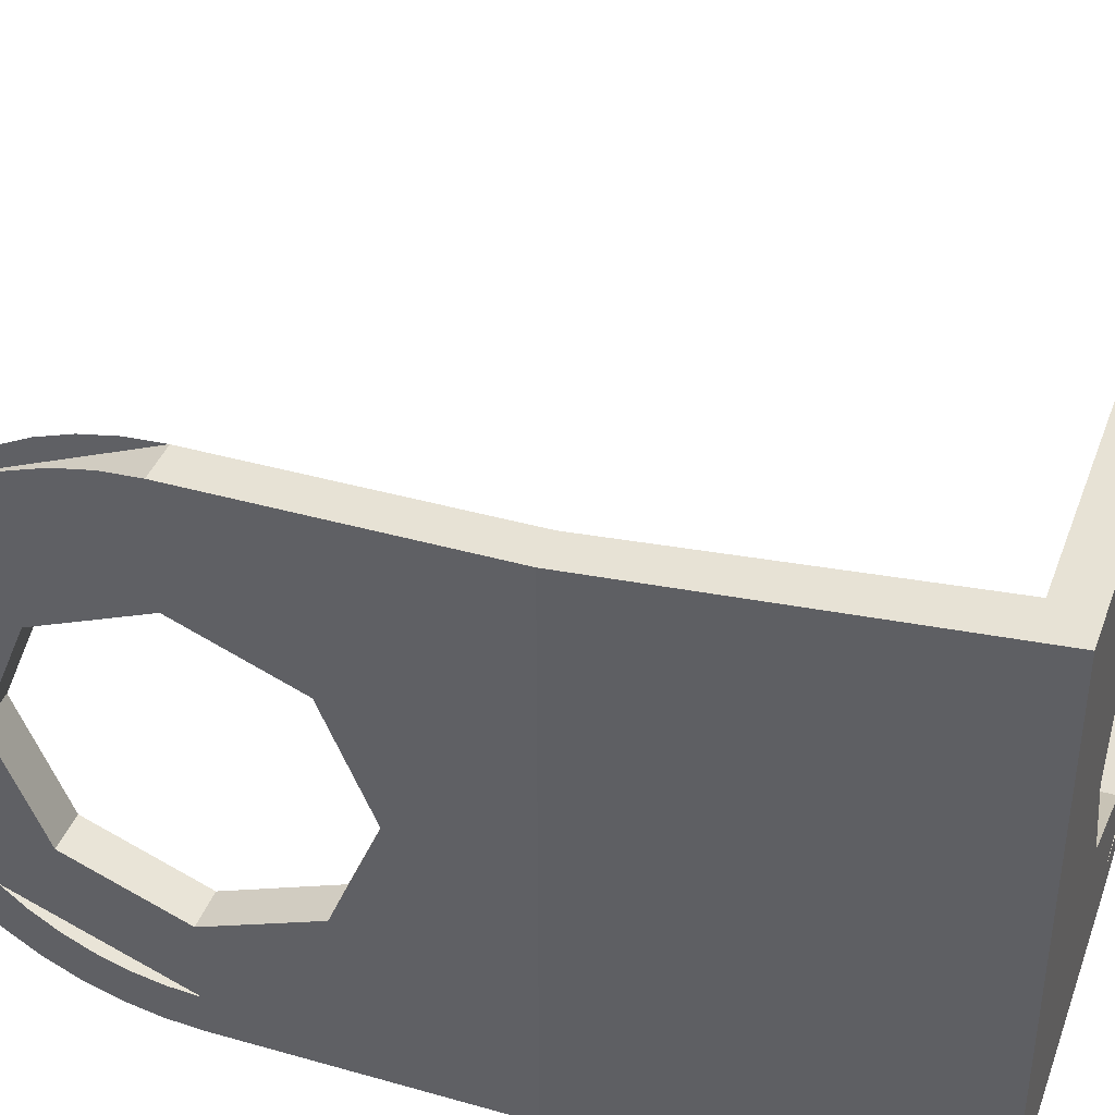
<metadata>
{"format":"obj","ext":"obj","renderer":"f3d","projection":"perspective","resolution":1024,"background":"white","views":[{"elev":40.1,"azim":109.3,"up":"+Y"}]}
</metadata>
<code>
v 1.05 0.3 -0.8
v 0.8379 0.3879 -0.8
v 0.9086 0.4586 -0.8
v 1.05 0.4 -0.8
v 0.8379 0.3879 -0.8
v 0.75 0.6 -0.8
v 0.85 0.6 -0.8
v 0.9086 0.4586 -0.8
v 0.75 0.6 -0.8
v 0.8379 0.8121 -0.8
v 0.9086 0.7414 -0.8
v 0.85 0.6 -0.8
v 0.8379 0.8121 -0.8
v 1.05 0.9 -0.8
v 1.05 0.8 -0.8
v 0.9086 0.7414 -0.8
v 1.05 0.25 -0.8
v 1.004 0.253 -0.8
v 1.011 0.3026 -0.8
v 1.05 0.3 -0.8
v 1.004 0.253 -0.8
v 0.9594 0.2619 -0.8
v 0.9724 0.3102 -0.8
v 1.011 0.3026 -0.8
v 0.9594 0.2619 -0.8
v 0.9161 0.2766 -0.8
v 0.9352 0.3228 -0.8
v 0.9724 0.3102 -0.8
v 0.9161 0.2766 -0.8
v 0.875 0.2969 -0.8
v 0.9 0.3402 -0.8
v 0.9352 0.3228 -0.8
v 0.875 0.2969 -0.8
v 0.8369 0.3223 -0.8
v 0.8674 0.362 -0.8
v 0.9 0.3402 -0.8
v 0.8369 0.3223 -0.8
v 0.8025 0.3525 -0.8
v 0.8379 0.3879 -0.8
v 0.8674 0.362 -0.8
v 0.8025 0.3525 -0.8
v 0.7723 0.3869 -0.8
v 0.812 0.4174 -0.8
v 0.8379 0.3879 -0.8
v 0.7723 0.3869 -0.8
v 0.7469 0.425 -0.8
v 0.7902 0.45 -0.8
v 0.812 0.4174 -0.8
v 0.7469 0.425 -0.8
v 0.7266 0.4661 -0.8
v 0.7728 0.4852 -0.8
v 0.7902 0.45 -0.8
v 0.7266 0.4661 -0.8
v 0.7119 0.5094 -0.8
v 0.7602 0.5224 -0.8
v 0.7728 0.4852 -0.8
v 0.7119 0.5094 -0.8
v 0.703 0.5543 -0.8
v 0.7526 0.5608 -0.8
v 0.7602 0.5224 -0.8
v 0.703 0.5543 -0.8
v 0.7 0.6 -0.8
v 0.75 0.6 -0.8
v 0.7526 0.5608 -0.8
v 0.7 0.6 -0.8
v 0.703 0.6457 -0.8
v 0.7526 0.6391 -0.8
v 0.75 0.6 -0.8
v 0.703 0.6457 -0.8
v 0.7119 0.6906 -0.8
v 0.7602 0.6776 -0.8
v 0.7526 0.6391 -0.8
v 0.7119 0.6906 -0.8
v 0.7266 0.7339 -0.8
v 0.7728 0.7148 -0.8
v 0.7602 0.6776 -0.8
v 0.7266 0.7339 -0.8
v 0.7469 0.775 -0.8
v 0.7902 0.75 -0.8
v 0.7728 0.7148 -0.8
v 0.7469 0.775 -0.8
v 0.7723 0.8131 -0.8
v 0.812 0.7826 -0.8
v 0.7902 0.75 -0.8
v 0.7723 0.8131 -0.8
v 0.8025 0.8475 -0.8
v 0.8379 0.8121 -0.8
v 0.812 0.7826 -0.8
v 0.8025 0.8475 -0.8
v 0.8369 0.8777 -0.8
v 0.8674 0.838 -0.8
v 0.8379 0.8121 -0.8
v 0.8369 0.8777 -0.8
v 0.875 0.9031 -0.8
v 0.9 0.8598 -0.8
v 0.8674 0.838 -0.8
v 0.875 0.9031 -0.8
v 0.9161 0.9234 -0.8
v 0.9352 0.8772 -0.8
v 0.9 0.8598 -0.8
v 0.9161 0.9234 -0.8
v 0.9594 0.9381 -0.8
v 0.9724 0.8898 -0.8
v 0.9352 0.8772 -0.8
v 0.9594 0.9381 -0.8
v 1.004 0.947 -0.8
v 1.011 0.8974 -0.8
v 0.9724 0.8898 -0.8
v 1.004 0.947 -0.8
v 1.05 0.95 -0.8
v 1.05 0.9 -0.8
v 1.011 0.8974 -0.8
v 1.25 0.4 -0.8
v 1.191 0.4586 -0.8
v 1.05 0.4 -0.8
v 1.25 0.4 -0.8
v 1.25 0.6 -0.8
v 1.191 0.4586 -0.8
v 1.25 0.8 -0.8
v 1.191 0.7414 -0.8
v 1.25 0.6 -0.8
v 1.25 0.8 -0.8
v 1.05 0.8 -0.8
v 1.191 0.7414 -0.8
v 1.05 0.25 -0.8
v 1.47 0.25 -0.8
v 1.25 0.4 -0.8
v 1.05 0.4 -0.8
v 1.47 0.25 -0.8
v 1.47 0.95 -0.8
v 1.25 0.8 -0.8
v 1.25 0.4 -0.8
v 1.47 0.95 -0.8
v 1.05 0.95 -0.8
v 1.05 0.8 -0.8
v 1.25 0.8 -0.8
v 1.47 0.25 -0.8
v 1.52 0.25 -0.35
v 1.52 0.95 -0.35
v 1.47 0.95 -0.8
v 1.52 0.4 0
v 1.52 0.4 -0.2
v 1.52 0.25 -0.35
v 1.52 0.25 0
v 1.52 0.4 -0.2
v 1.52 0.8 -0.2
v 1.52 0.95 -0.35
v 1.52 0.25 -0.35
v 1.52 0.8 -0.2
v 1.52 0.8 0
v 1.52 0.95 0
v 1.52 0.95 -0.35
v 1.52 0.8 -0.2
v 1.52 0.7414 -0.1414
v 1.52 0.8 0
v 1.52 0.8 -0.2
v 1.52 0.6 -0.2
v 1.52 0.7414 -0.1414
v 1.52 0.4 -0.2
v 1.52 0.4586 -0.1414
v 1.52 0.6 -0.2
v 1.52 0.4 -0.2
v 1.52 0.4 0
v 1.52 0.4586 -0.1414
v 1.52 0.3 0
v 1.52 0.3879 0.2121
v 1.52 0.4586 0.1414
v 1.52 0.4 0
v 1.52 0.3879 0.2121
v 1.52 0.6 0.3
v 1.52 0.6 0.2
v 1.52 0.4586 0.1414
v 1.52 0.6 0.3
v 1.52 0.8121 0.2121
v 1.52 0.7414 0.1414
v 1.52 0.6 0.2
v 1.52 0.8121 0.2121
v 1.52 0.9 0
v 1.52 0.8 0
v 1.52 0.7414 0.1414
v 1.52 0.25 0
v 1.52 0.253 0.04568
v 1.52 0.3026 0.03915
v 1.52 0.3 0
v 1.52 0.253 0.04568
v 1.52 0.2619 0.09058
v 1.52 0.3102 0.07764
v 1.52 0.3026 0.03915
v 1.52 0.2619 0.09058
v 1.52 0.2766 0.1339
v 1.52 0.3228 0.1148
v 1.52 0.3102 0.07764
v 1.52 0.2766 0.1339
v 1.52 0.2969 0.175
v 1.52 0.3402 0.15
v 1.52 0.3228 0.1148
v 1.52 0.2969 0.175
v 1.52 0.3223 0.2131
v 1.52 0.362 0.1826
v 1.52 0.3402 0.15
v 1.52 0.3223 0.2131
v 1.52 0.3525 0.2475
v 1.52 0.3879 0.2121
v 1.52 0.362 0.1826
v 1.52 0.3525 0.2475
v 1.52 0.3869 0.2777
v 1.52 0.4174 0.238
v 1.52 0.3879 0.2121
v 1.52 0.3869 0.2777
v 1.52 0.425 0.3031
v 1.52 0.45 0.2598
v 1.52 0.4174 0.238
v 1.52 0.425 0.3031
v 1.52 0.4661 0.3234
v 1.52 0.4852 0.2772
v 1.52 0.45 0.2598
v 1.52 0.4661 0.3234
v 1.52 0.5094 0.3381
v 1.52 0.5224 0.2898
v 1.52 0.4852 0.2772
v 1.52 0.5094 0.3381
v 1.52 0.5543 0.347
v 1.52 0.5608 0.2974
v 1.52 0.5224 0.2898
v 1.52 0.5543 0.347
v 1.52 0.6 0.35
v 1.52 0.6 0.3
v 1.52 0.5608 0.2974
v 1.52 0.6 0.35
v 1.52 0.6457 0.347
v 1.52 0.6391 0.2974
v 1.52 0.6 0.3
v 1.52 0.6457 0.347
v 1.52 0.6906 0.3381
v 1.52 0.6776 0.2898
v 1.52 0.6391 0.2974
v 1.52 0.6906 0.3381
v 1.52 0.7339 0.3234
v 1.52 0.7148 0.2772
v 1.52 0.6776 0.2898
v 1.52 0.7339 0.3234
v 1.52 0.775 0.3031
v 1.52 0.75 0.2598
v 1.52 0.7148 0.2772
v 1.52 0.775 0.3031
v 1.52 0.8131 0.2777
v 1.52 0.7826 0.238
v 1.52 0.75 0.2598
v 1.52 0.8131 0.2777
v 1.52 0.8475 0.2475
v 1.52 0.8121 0.2121
v 1.52 0.7826 0.238
v 1.52 0.8475 0.2475
v 1.52 0.8777 0.2131
v 1.52 0.838 0.1826
v 1.52 0.8121 0.2121
v 1.52 0.8777 0.2131
v 1.52 0.9031 0.175
v 1.52 0.8598 0.15
v 1.52 0.838 0.1826
v 1.52 0.9031 0.175
v 1.52 0.9234 0.1339
v 1.52 0.8772 0.1148
v 1.52 0.8598 0.15
v 1.52 0.9234 0.1339
v 1.52 0.9381 0.09058
v 1.52 0.8898 0.07764
v 1.52 0.8772 0.1148
v 1.52 0.9381 0.09058
v 1.52 0.947 0.04568
v 1.52 0.8974 0.03915
v 1.52 0.8898 0.07764
v 1.52 0.947 0.04568
v 1.52 0.95 0
v 1.52 0.9 0
v 1.52 0.8974 0.03915
v 1.05 0.3 -0.75
v 0.8379 0.3879 -0.75
v 0.9086 0.4586 -0.75
v 1.05 0.4 -0.75
v 0.8379 0.3879 -0.75
v 0.75 0.6 -0.75
v 0.85 0.6 -0.75
v 0.9086 0.4586 -0.75
v 0.75 0.6 -0.75
v 0.8379 0.8121 -0.75
v 0.9086 0.7414 -0.75
v 0.85 0.6 -0.75
v 0.8379 0.8121 -0.75
v 1.05 0.9 -0.75
v 1.05 0.8 -0.75
v 0.9086 0.7414 -0.75
v 1.05 0.25 -0.75
v 1.004 0.253 -0.75
v 1.011 0.3026 -0.75
v 1.05 0.3 -0.75
v 1.004 0.253 -0.75
v 0.9594 0.2619 -0.75
v 0.9724 0.3102 -0.75
v 1.011 0.3026 -0.75
v 0.9594 0.2619 -0.75
v 0.9161 0.2766 -0.75
v 0.9352 0.3228 -0.75
v 0.9724 0.3102 -0.75
v 0.9161 0.2766 -0.75
v 0.875 0.2969 -0.75
v 0.9 0.3402 -0.75
v 0.9352 0.3228 -0.75
v 0.875 0.2969 -0.75
v 0.8369 0.3223 -0.75
v 0.8674 0.362 -0.75
v 0.9 0.3402 -0.75
v 0.8369 0.3223 -0.75
v 0.8025 0.3525 -0.75
v 0.8379 0.3879 -0.75
v 0.8674 0.362 -0.75
v 0.8025 0.3525 -0.75
v 0.7723 0.3869 -0.75
v 0.812 0.4174 -0.75
v 0.8379 0.3879 -0.75
v 0.7723 0.3869 -0.75
v 0.7469 0.425 -0.75
v 0.7902 0.45 -0.75
v 0.812 0.4174 -0.75
v 0.7469 0.425 -0.75
v 0.7266 0.4661 -0.75
v 0.7728 0.4852 -0.75
v 0.7902 0.45 -0.75
v 0.7266 0.4661 -0.75
v 0.7119 0.5094 -0.75
v 0.7602 0.5224 -0.75
v 0.7728 0.4852 -0.75
v 0.7119 0.5094 -0.75
v 0.703 0.5543 -0.75
v 0.7526 0.5608 -0.75
v 0.7602 0.5224 -0.75
v 0.703 0.5543 -0.75
v 0.7 0.6 -0.75
v 0.75 0.6 -0.75
v 0.7526 0.5608 -0.75
v 0.7 0.6 -0.75
v 0.703 0.6457 -0.75
v 0.7526 0.6391 -0.75
v 0.75 0.6 -0.75
v 0.703 0.6457 -0.75
v 0.7119 0.6906 -0.75
v 0.7602 0.6776 -0.75
v 0.7526 0.6391 -0.75
v 0.7119 0.6906 -0.75
v 0.7266 0.7339 -0.75
v 0.7728 0.7148 -0.75
v 0.7602 0.6776 -0.75
v 0.7266 0.7339 -0.75
v 0.7469 0.775 -0.75
v 0.7902 0.75 -0.75
v 0.7728 0.7148 -0.75
v 0.7469 0.775 -0.75
v 0.7723 0.8131 -0.75
v 0.812 0.7826 -0.75
v 0.7902 0.75 -0.75
v 0.7723 0.8131 -0.75
v 0.8025 0.8475 -0.75
v 0.8379 0.8121 -0.75
v 0.812 0.7826 -0.75
v 0.8025 0.8475 -0.75
v 0.8369 0.8777 -0.75
v 0.8674 0.838 -0.75
v 0.8379 0.8121 -0.75
v 0.8369 0.8777 -0.75
v 0.875 0.9031 -0.75
v 0.9 0.8598 -0.75
v 0.8674 0.838 -0.75
v 0.875 0.9031 -0.75
v 0.9161 0.9234 -0.75
v 0.9352 0.8772 -0.75
v 0.9 0.8598 -0.75
v 0.9161 0.9234 -0.75
v 0.9594 0.9381 -0.75
v 0.9724 0.8898 -0.75
v 0.9352 0.8772 -0.75
v 0.9594 0.9381 -0.75
v 1.004 0.947 -0.75
v 1.011 0.8974 -0.75
v 0.9724 0.8898 -0.75
v 1.004 0.947 -0.75
v 1.05 0.95 -0.75
v 1.05 0.9 -0.75
v 1.011 0.8974 -0.75
v 1.25 0.4 -0.75
v 1.191 0.4586 -0.75
v 1.05 0.4 -0.75
v 1.25 0.4 -0.75
v 1.25 0.6 -0.75
v 1.191 0.4586 -0.75
v 1.25 0.8 -0.75
v 1.191 0.7414 -0.75
v 1.25 0.6 -0.75
v 1.25 0.8 -0.75
v 1.05 0.8 -0.75
v 1.191 0.7414 -0.75
v 1.05 0.4 -0.75
v 1.25 0.4 -0.75
v 1.42 0.25 -0.75
v 1.05 0.25 -0.75
v 1.25 0.4 -0.75
v 1.25 0.8 -0.75
v 1.42 0.95 -0.75
v 1.42 0.25 -0.75
v 1.25 0.8 -0.75
v 1.05 0.8 -0.75
v 1.05 0.95 -0.75
v 1.42 0.95 -0.75
v 1.42 0.95 -0.75
v 1.47 0.95 -0.35
v 1.47 0.25 -0.35
v 1.42 0.25 -0.75
v 1.47 0.25 0
v 1.47 0.25 -0.35
v 1.47 0.4 -0.2
v 1.47 0.4 0
v 1.47 0.25 -0.35
v 1.47 0.95 -0.35
v 1.47 0.8 -0.2
v 1.47 0.4 -0.2
v 1.47 0.95 -0.35
v 1.47 0.95 0
v 1.47 0.8 0
v 1.47 0.8 -0.2
v 1.47 0.8 -0.2
v 1.47 0.7414 -0.1414
v 1.47 0.8 0
v 1.47 0.8 -0.2
v 1.47 0.6 -0.2
v 1.47 0.7414 -0.1414
v 1.47 0.4 -0.2
v 1.47 0.4586 -0.1414
v 1.47 0.6 -0.2
v 1.47 0.4 -0.2
v 1.47 0.4 0
v 1.47 0.4586 -0.1414
v 1.47 0.3 0
v 1.47 0.3879 0.2121
v 1.47 0.4586 0.1414
v 1.47 0.4 0
v 1.47 0.3879 0.2121
v 1.47 0.6 0.3
v 1.47 0.6 0.2
v 1.47 0.4586 0.1414
v 1.47 0.6 0.3
v 1.47 0.8121 0.2121
v 1.47 0.7414 0.1414
v 1.47 0.6 0.2
v 1.47 0.8121 0.2121
v 1.47 0.9 0
v 1.47 0.8 0
v 1.47 0.7414 0.1414
v 1.47 0.25 0
v 1.47 0.253 0.04568
v 1.47 0.3026 0.03915
v 1.47 0.3 0
v 1.47 0.253 0.04568
v 1.47 0.2619 0.09058
v 1.47 0.3102 0.07764
v 1.47 0.3026 0.03915
v 1.47 0.2619 0.09058
v 1.47 0.2766 0.1339
v 1.47 0.3228 0.1148
v 1.47 0.3102 0.07764
v 1.47 0.2766 0.1339
v 1.47 0.2969 0.175
v 1.47 0.3402 0.15
v 1.47 0.3228 0.1148
v 1.47 0.2969 0.175
v 1.47 0.3223 0.2131
v 1.47 0.362 0.1826
v 1.47 0.3402 0.15
v 1.47 0.3223 0.2131
v 1.47 0.3525 0.2475
v 1.47 0.3879 0.2121
v 1.47 0.362 0.1826
v 1.47 0.3525 0.2475
v 1.47 0.3869 0.2777
v 1.47 0.4174 0.238
v 1.47 0.3879 0.2121
v 1.47 0.3869 0.2777
v 1.47 0.425 0.3031
v 1.47 0.45 0.2598
v 1.47 0.4174 0.238
v 1.47 0.425 0.3031
v 1.47 0.4661 0.3234
v 1.47 0.4852 0.2772
v 1.47 0.45 0.2598
v 1.47 0.4661 0.3234
v 1.47 0.5094 0.3381
v 1.47 0.5224 0.2898
v 1.47 0.4852 0.2772
v 1.47 0.5094 0.3381
v 1.47 0.5543 0.347
v 1.47 0.5608 0.2974
v 1.47 0.5224 0.2898
v 1.47 0.5543 0.347
v 1.47 0.6 0.35
v 1.47 0.6 0.3
v 1.47 0.5608 0.2974
v 1.47 0.6 0.35
v 1.47 0.6457 0.347
v 1.47 0.6391 0.2974
v 1.47 0.6 0.3
v 1.47 0.6457 0.347
v 1.47 0.6906 0.3381
v 1.47 0.6776 0.2898
v 1.47 0.6391 0.2974
v 1.47 0.6906 0.3381
v 1.47 0.7339 0.3234
v 1.47 0.7148 0.2772
v 1.47 0.6776 0.2898
v 1.47 0.7339 0.3234
v 1.47 0.775 0.3031
v 1.47 0.75 0.2598
v 1.47 0.7148 0.2772
v 1.47 0.775 0.3031
v 1.47 0.8131 0.2777
v 1.47 0.7826 0.238
v 1.47 0.75 0.2598
v 1.47 0.8131 0.2777
v 1.47 0.8475 0.2475
v 1.47 0.8121 0.2121
v 1.47 0.7826 0.238
v 1.47 0.8475 0.2475
v 1.47 0.8777 0.2131
v 1.47 0.838 0.1826
v 1.47 0.8121 0.2121
v 1.47 0.8777 0.2131
v 1.47 0.9031 0.175
v 1.47 0.8598 0.15
v 1.47 0.838 0.1826
v 1.47 0.9031 0.175
v 1.47 0.9234 0.1339
v 1.47 0.8772 0.1148
v 1.47 0.8598 0.15
v 1.47 0.9234 0.1339
v 1.47 0.9381 0.09058
v 1.47 0.8898 0.07764
v 1.47 0.8772 0.1148
v 1.47 0.9381 0.09058
v 1.47 0.947 0.04568
v 1.47 0.8974 0.03915
v 1.47 0.8898 0.07764
v 1.47 0.947 0.04568
v 1.47 0.95 0
v 1.47 0.9 0
v 1.47 0.8974 0.03915
v 0.9086 0.7414 -0.8
v 0.85 0.6 -0.8
v 0.85 0.6 -0.75
v 0.9086 0.7414 -0.75
v 1.05 0.8 -0.8
v 0.9086 0.7414 -0.8
v 0.9086 0.7414 -0.75
v 1.05 0.8 -0.75
v 1.191 0.7414 -0.8
v 1.05 0.8 -0.8
v 1.05 0.8 -0.75
v 1.191 0.7414 -0.75
v 1.25 0.6 -0.8
v 1.191 0.7414 -0.8
v 1.191 0.7414 -0.75
v 1.25 0.6 -0.75
v 1.191 0.4586 -0.8
v 1.25 0.6 -0.8
v 1.25 0.6 -0.75
v 1.191 0.4586 -0.75
v 1.05 0.4 -0.8
v 1.191 0.4586 -0.8
v 1.191 0.4586 -0.75
v 1.05 0.4 -0.75
v 0.9086 0.4586 -0.8
v 1.05 0.4 -0.8
v 1.05 0.4 -0.75
v 0.9086 0.4586 -0.75
v 0.85 0.6 -0.8
v 0.9086 0.4586 -0.8
v 0.9086 0.4586 -0.75
v 0.85 0.6 -0.75
v 1.52 0.7414 0.1414
v 1.52 0.8 0
v 1.47 0.8 0
v 1.47 0.7414 0.1414
v 1.52 0.6 0.2
v 1.52 0.7414 0.1414
v 1.47 0.7414 0.1414
v 1.47 0.6 0.2
v 1.52 0.4586 0.1414
v 1.52 0.6 0.2
v 1.47 0.6 0.2
v 1.47 0.4586 0.1414
v 1.52 0.4 0
v 1.52 0.4586 0.1414
v 1.47 0.4586 0.1414
v 1.47 0.4 0
v 1.52 0.4586 -0.1414
v 1.52 0.4 0
v 1.47 0.4 0
v 1.47 0.4586 -0.1414
v 1.52 0.6 -0.2
v 1.52 0.4586 -0.1414
v 1.47 0.4586 -0.1414
v 1.47 0.6 -0.2
v 1.52 0.7414 -0.1414
v 1.52 0.6 -0.2
v 1.47 0.6 -0.2
v 1.47 0.7414 -0.1414
v 1.52 0.8 0
v 1.52 0.7414 -0.1414
v 1.47 0.7414 -0.1414
v 1.47 0.8 0
v 0.8025 0.3525 -0.8
v 1.05 0.25 -0.8
v 1.05 0.25 -0.75
v 0.8025 0.3525 -0.75
v 0.7 0.6 -0.8
v 0.8025 0.3525 -0.8
v 0.8025 0.3525 -0.75
v 0.7 0.6 -0.75
v 0.8025 0.8475 -0.8
v 0.7 0.6 -0.8
v 0.7 0.6 -0.75
v 0.8025 0.8475 -0.75
v 1.05 0.95 -0.8
v 0.8025 0.8475 -0.8
v 0.8025 0.8475 -0.75
v 1.05 0.95 -0.75
v 1.52 0.8475 0.2475
v 1.52 0.95 0
v 1.47 0.95 0
v 1.47 0.8475 0.2475
v 1.52 0.6 0.35
v 1.52 0.8475 0.2475
v 1.47 0.8475 0.2475
v 1.47 0.6 0.35
v 1.52 0.3525 0.2475
v 1.52 0.6 0.35
v 1.47 0.6 0.35
v 1.47 0.3525 0.2475
v 1.52 0.25 0
v 1.52 0.3525 0.2475
v 1.47 0.3525 0.2475
v 1.47 0.25 0
v 1.05 0.25 -0.75
v 1.42 0.25 -0.75
v 1.47 0.25 -0.8
v 1.05 0.25 -0.8
v 1.42 0.25 -0.75
v 1.47 0.25 -0.35
v 1.52 0.25 -0.35
v 1.47 0.25 -0.8
v 1.47 0.25 -0.35
v 1.47 0.25 0
v 1.52 0.25 0
v 1.52 0.25 -0.35
v 1.05 0.95 -0.8
v 1.47 0.95 -0.8
v 1.42 0.95 -0.75
v 1.05 0.95 -0.75
v 1.47 0.95 -0.8
v 1.52 0.95 -0.35
v 1.47 0.95 -0.35
v 1.42 0.95 -0.75
v 1.52 0.95 -0.35
v 1.52 0.95 0
v 1.47 0.95 0
v 1.47 0.95 -0.35
g mesh6997047
f 1 2 3
f 3 4 1
f 5 6 7
f 7 8 5
f 9 10 11
f 11 12 9
f 13 14 15
f 15 16 13
g mesh6997049
f 17 18 19
f 19 20 17
f 21 22 23
f 23 24 21
f 25 26 27
f 27 28 25
f 29 30 31
f 31 32 29
f 33 34 35
f 35 36 33
f 37 38 39
f 39 40 37
f 41 42 43
f 43 44 41
f 45 46 47
f 47 48 45
f 49 50 51
f 51 52 49
f 53 54 55
f 55 56 53
f 57 58 59
f 59 60 57
f 61 62 63
f 63 64 61
f 65 66 67
f 67 68 65
f 69 70 71
f 71 72 69
f 73 74 75
f 75 76 73
f 77 78 79
f 79 80 77
f 81 82 83
f 83 84 81
f 85 86 87
f 87 88 85
f 89 90 91
f 91 92 89
f 93 94 95
f 95 96 93
f 97 98 99
f 99 100 97
f 101 102 103
f 103 104 101
f 105 106 107
f 107 108 105
f 109 110 111
f 111 112 109
g mesh6997051
f 113 115 114
f 116 118 117
f 119 121 120
f 122 124 123
f 125 127 126
f 127 125 128
f 129 131 130
f 131 129 132
f 133 135 134
f 135 133 136
f 137 139 138
f 139 137 140
f 141 143 142
f 143 141 144
f 145 147 146
f 147 145 148
f 149 151 150
f 151 149 152
g mesh6997053
f 153 155 154
f 156 158 157
f 159 161 160
f 162 164 163
g mesh6997055
f 165 167 166
f 167 165 168
f 169 171 170
f 171 169 172
f 173 175 174
f 175 173 176
f 177 179 178
f 179 177 180
g mesh6997057
f 181 183 182
f 183 181 184
f 185 187 186
f 187 185 188
f 189 191 190
f 191 189 192
f 193 195 194
f 195 193 196
f 197 199 198
f 199 197 200
f 201 203 202
f 203 201 204
f 205 207 206
f 207 205 208
f 209 211 210
f 211 209 212
f 213 215 214
f 215 213 216
f 217 219 218
f 219 217 220
f 221 223 222
f 223 221 224
f 225 227 226
f 227 225 228
f 229 231 230
f 231 229 232
f 233 235 234
f 235 233 236
f 237 239 238
f 239 237 240
f 241 243 242
f 243 241 244
f 245 247 246
f 247 245 248
f 249 251 250
f 251 249 252
f 253 255 254
f 255 253 256
f 257 259 258
f 259 257 260
f 261 263 262
f 263 261 264
f 265 267 266
f 267 265 268
f 269 271 270
f 271 269 272
f 273 275 274
f 275 273 276
g mesh6997060
f 277 279 278
f 279 277 280
f 281 283 282
f 283 281 284
f 285 287 286
f 287 285 288
f 289 291 290
f 291 289 292
g mesh6997062
f 293 295 294
f 295 293 296
f 297 299 298
f 299 297 300
f 301 303 302
f 303 301 304
f 305 307 306
f 307 305 308
f 309 311 310
f 311 309 312
f 313 315 314
f 315 313 316
f 317 319 318
f 319 317 320
f 321 323 322
f 323 321 324
f 325 327 326
f 327 325 328
f 329 331 330
f 331 329 332
f 333 335 334
f 335 333 336
f 337 339 338
f 339 337 340
f 341 343 342
f 343 341 344
f 345 347 346
f 347 345 348
f 349 351 350
f 351 349 352
f 353 355 354
f 355 353 356
f 357 359 358
f 359 357 360
f 361 363 362
f 363 361 364
f 365 367 366
f 367 365 368
f 369 371 370
f 371 369 372
f 373 375 374
f 375 373 376
f 377 379 378
f 379 377 380
f 381 383 382
f 383 381 384
f 385 387 386
f 387 385 388
g mesh6997064
f 389 390 391
f 392 393 394
f 395 396 397
f 398 399 400
f 401 403 402
f 403 401 404
f 405 407 406
f 407 405 408
f 409 411 410
f 411 409 412
f 413 415 414
f 415 413 416
f 417 419 418
f 419 417 420
f 421 423 422
f 423 421 424
f 425 427 426
f 427 425 428
g mesh6997066
f 429 430 431
f 432 433 434
f 435 436 437
f 438 439 440
g mesh6997068
f 441 442 443
f 443 444 441
f 445 446 447
f 447 448 445
f 449 450 451
f 451 452 449
f 453 454 455
f 455 456 453
g mesh6997070
f 457 458 459
f 459 460 457
f 461 462 463
f 463 464 461
f 465 466 467
f 467 468 465
f 469 470 471
f 471 472 469
f 473 474 475
f 475 476 473
f 477 478 479
f 479 480 477
f 481 482 483
f 483 484 481
f 485 486 487
f 487 488 485
f 489 490 491
f 491 492 489
f 493 494 495
f 495 496 493
f 497 498 499
f 499 500 497
f 501 502 503
f 503 504 501
f 505 506 507
f 507 508 505
f 509 510 511
f 511 512 509
f 513 514 515
f 515 516 513
f 517 518 519
f 519 520 517
f 521 522 523
f 523 524 521
f 525 526 527
f 527 528 525
f 529 530 531
f 531 532 529
f 533 534 535
f 535 536 533
f 537 538 539
f 539 540 537
f 541 542 543
f 543 544 541
f 545 546 547
f 547 548 545
f 549 550 551
f 551 552 549
g mesh6997073
f 553 555 554
f 555 553 556
f 557 559 558
f 559 557 560
f 561 563 562
f 563 561 564
f 565 567 566
f 567 565 568
f 569 571 570
f 571 569 572
f 573 575 574
f 575 573 576
f 577 579 578
f 579 577 580
f 581 583 582
f 583 581 584
g mesh6997075
f 585 587 586
f 587 585 588
f 589 591 590
f 591 589 592
f 593 595 594
f 595 593 596
f 597 599 598
f 599 597 600
f 601 603 602
f 603 601 604
f 605 607 606
f 607 605 608
f 609 611 610
f 611 609 612
f 613 615 614
f 615 613 616
g mesh6997077
f 617 618 619
f 619 620 617
f 621 622 623
f 623 624 621
f 625 626 627
f 627 628 625
f 629 630 631
f 631 632 629
g mesh6997079
f 633 634 635
f 635 636 633
f 637 638 639
f 639 640 637
f 641 642 643
f 643 644 641
f 645 646 647
f 647 648 645
f 649 651 650
f 651 649 652
f 653 655 654
f 655 653 656
f 657 659 658
f 659 657 660
f 661 663 662
f 663 661 664
f 665 667 666
f 667 665 668
f 669 671 670
f 671 669 672

</code>
